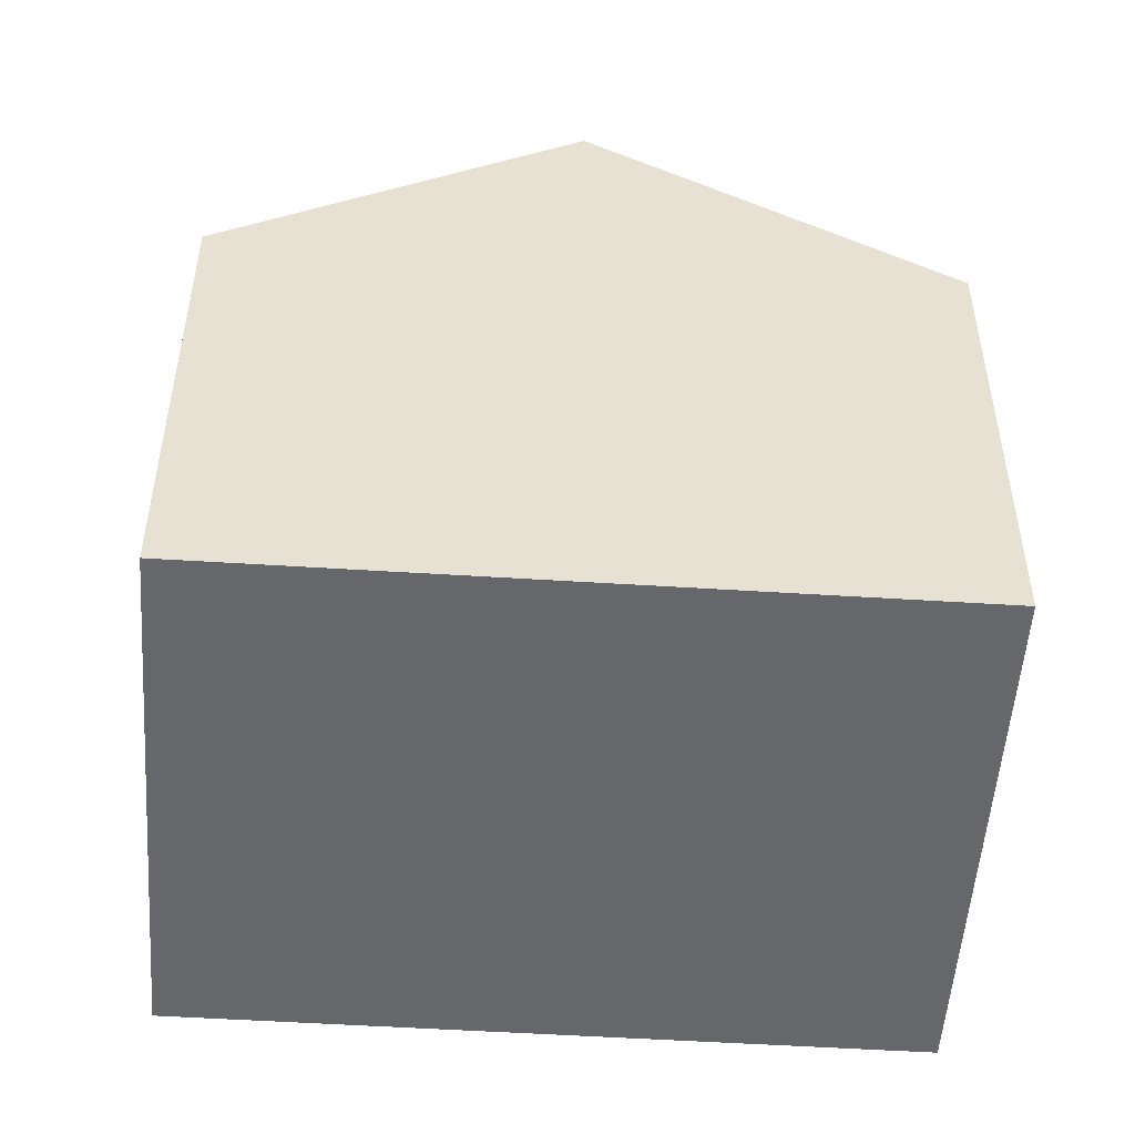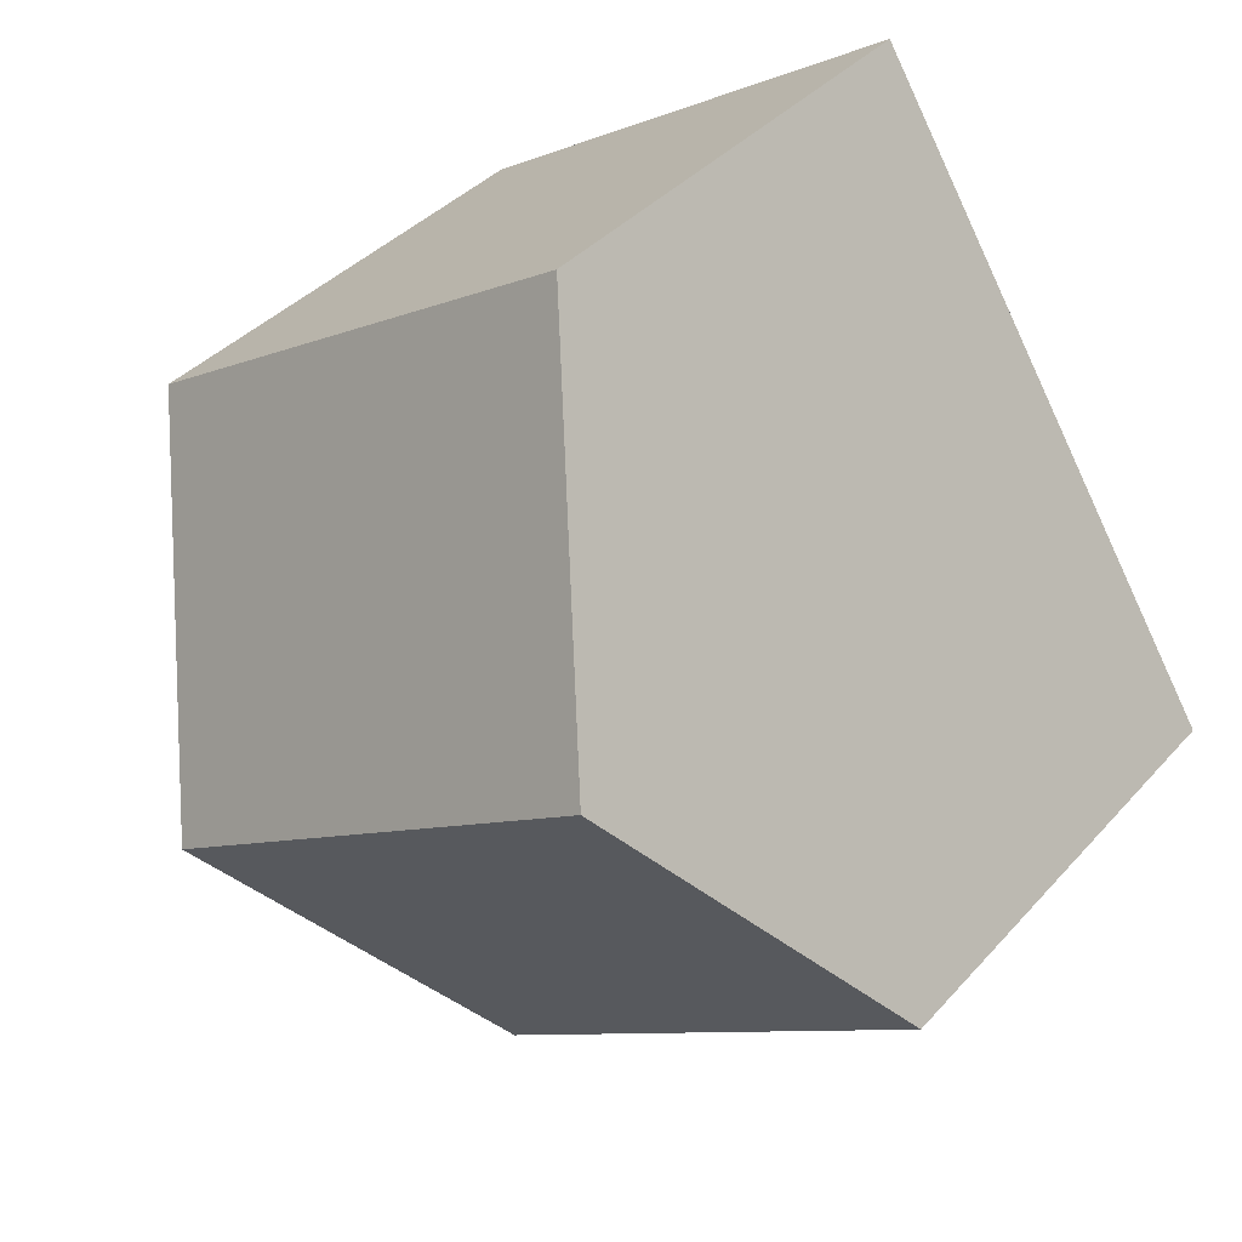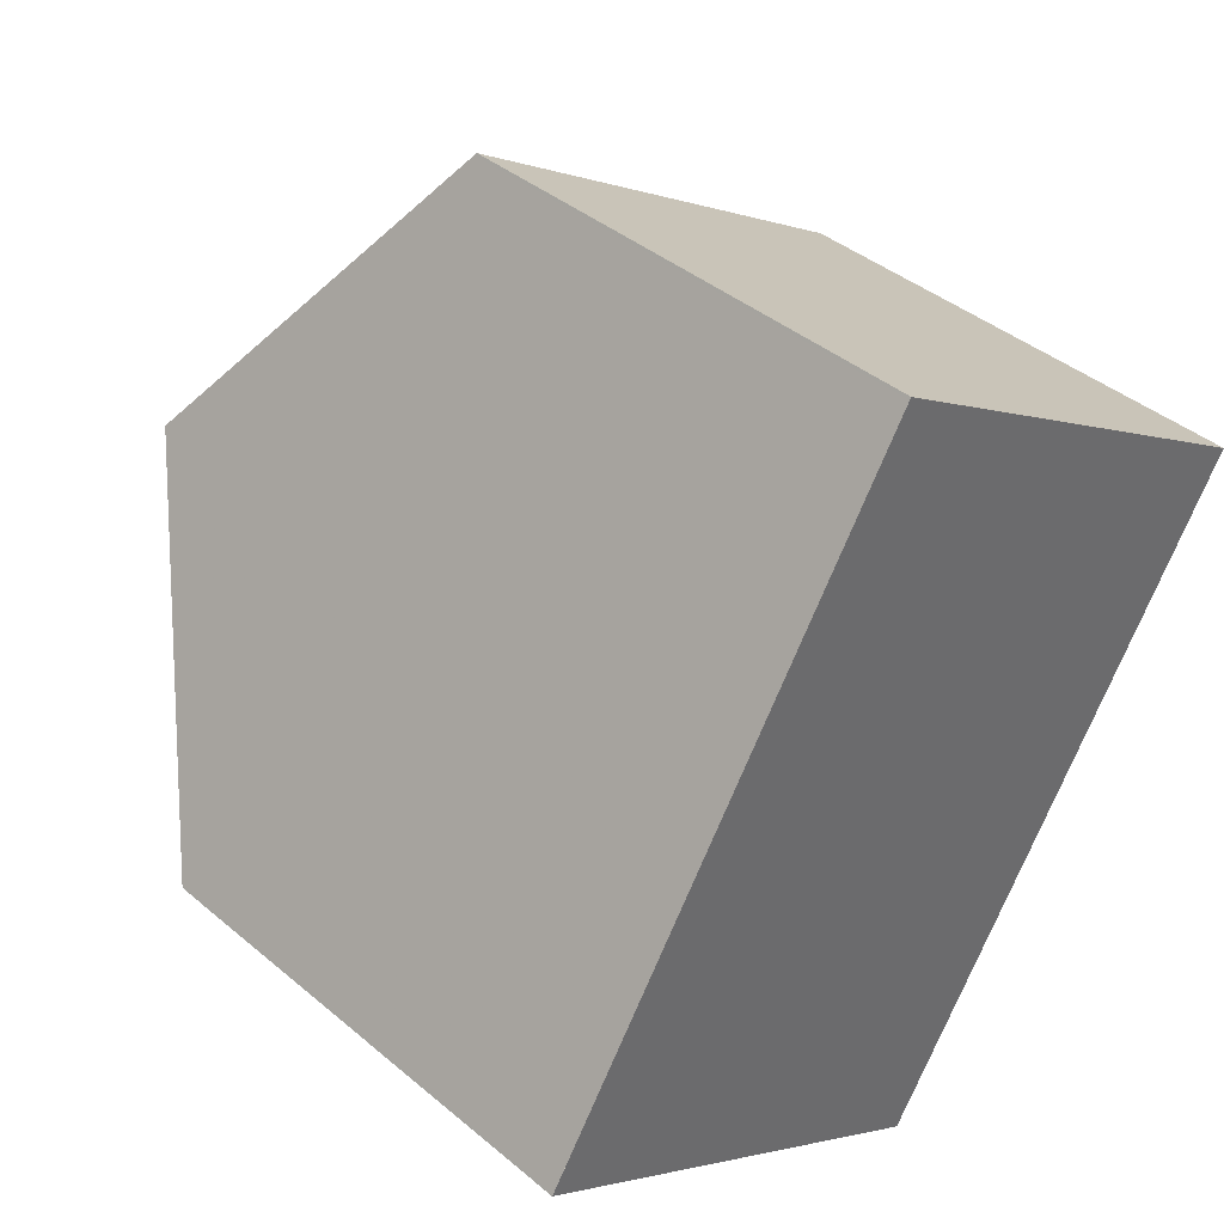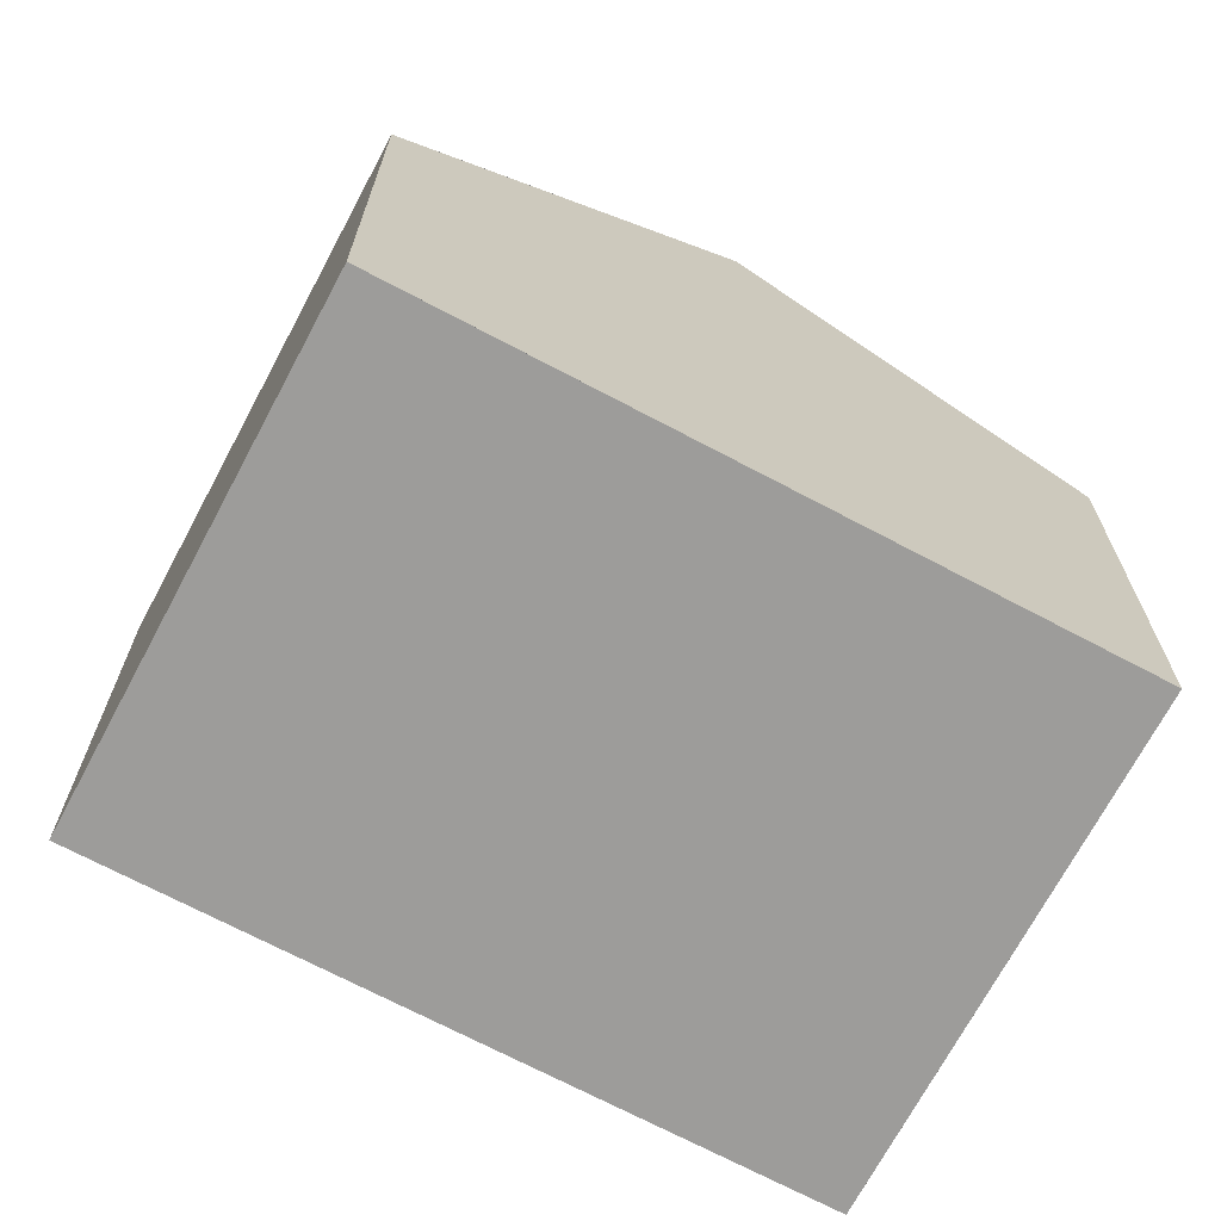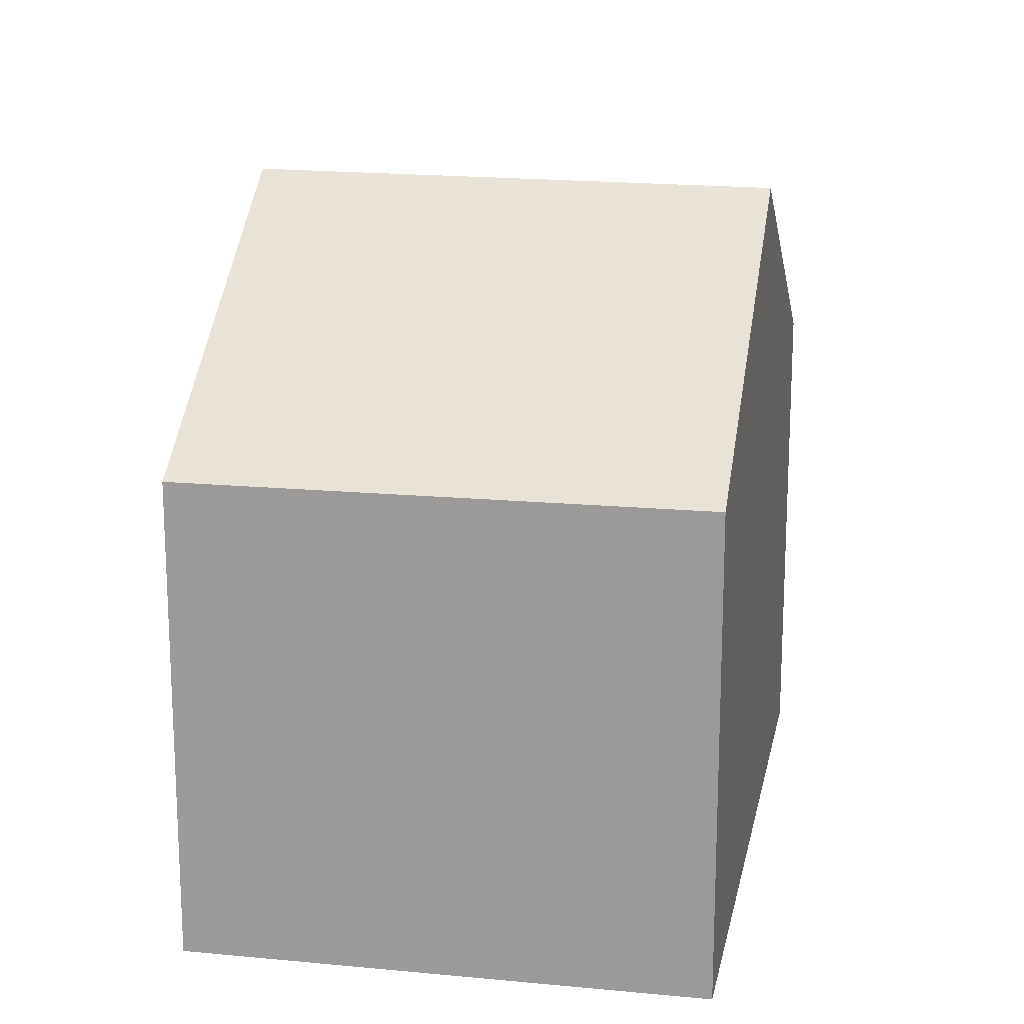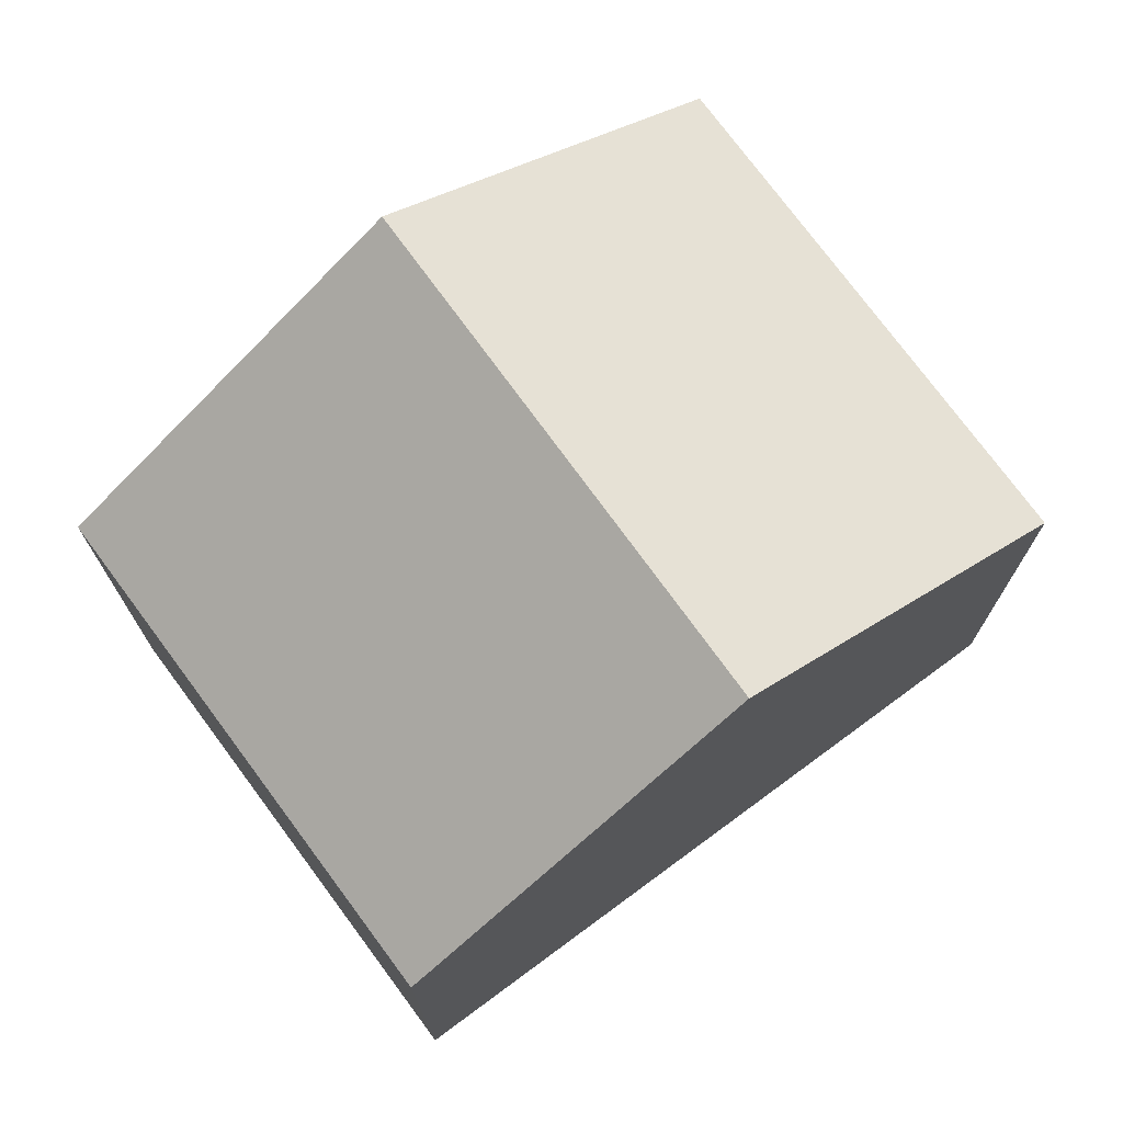
<metadata>
{"format":"obj","ext":"obj","renderer":"f3d","projection":"perspective","resolution":1024,"background":"white","views":[{"elev":-52.2,"azim":118.0,"up":"+Z"},{"elev":37.8,"azim":36.3,"up":"+Y"},{"elev":39.9,"azim":136.0,"up":"+Y"},{"elev":-70.3,"azim":-86.0,"up":"+Z"},{"elev":18.3,"azim":42.7,"up":"+Z"},{"elev":75.0,"azim":85.5,"up":"+Z"}]}
</metadata>
<code>
v -2007 -886.5 5.875
v -2002 -883.2 5.839
v -1997 -890.5 5.874
v -2003 -893.8 5.846
v -2005 -890.2 8.57
v -2000 -886.9 8.566
v -2002 -883.2 5.839
v -2000 -886.9 8.566
v -2005 -890.2 8.57
v -2000 -886.9 8.566
v -2005 -890.2 8.57
v -2000 -886.9 8.566
v -2005 -890.2 8.57
v -1997 -890.5 5.874
v -2003 -893.8 5.868
v -1997 -890.5 5.896
v -1997 -890.5 5.896
v -2007 -886.5 5.875
v -2003 -893.8 5.868
v -2003 -893.8 5.846
v -2007 -886.6 5.896
v -2007 -886.6 5.896
v -2002 -883.2 5.86
v -2002 -883.2 5.86
v -2003 -893.4 6.151
v -2003 -893.4 6.151
v -1998 -890.1 6.179
v -1998 -890.1 6.179
v -2007 -886.5 5.875
v -2007 -886.5 5.875
v -2007 -886.5 -8.882e-16
v -2007 -886.5 8.882e-16
v -2002 -883.2 5.86
v -2002 -883.2 5.839
v -2002 -883.2 0
v -2002 -883.2 8.882e-16
v -1997 -890.5 5.874
v -1997 -890.5 5.874
v -1997 -890.5 0
v -1997 -890.5 0
v -2003 -893.8 5.868
v -2003 -893.8 5.846
v -2003 -893.8 0
v -2003 -893.8 0
v -2007 -886.6 5.896
v -2005 -890.2 8.57
v -2005 -890.2 0
v -2007 -886.6 0
v -2002 -883.2 5.839
v -2002 -883.2 5.839
v -2002 -883.2 0
v -2002 -883.2 0
v -1998 -890.1 6.179
v -2000 -886.9 8.566
v -2000 -886.9 0
v -1998 -890.1 -8.882e-16
v -2003 -893.8 5.846
v -1997 -890.5 5.874
v -1997 -890.5 0
v -2003 -893.8 0
v -2003 -893.4 6.151
v -2003 -893.8 5.868
v -2003 -893.8 0
v -2003 -893.4 0
v -1997 -890.5 5.874
v -1997 -890.5 5.896
v -1997 -890.5 0
v -1997 -890.5 0
v -2002 -883.2 5.839
v -2007 -886.5 5.875
v -2007 -886.5 8.882e-16
v -2002 -883.2 0
v -2003 -893.8 5.846
v -2003 -893.8 5.846
v -2003 -893.8 0
v -2003 -893.8 0
v -2007 -886.5 5.875
v -2007 -886.6 5.896
v -2007 -886.6 0
v -2007 -886.5 -8.882e-16
v -2000 -886.9 8.566
v -2002 -883.2 5.86
v -2002 -883.2 8.882e-16
v -2000 -886.9 0
v -2005 -890.2 8.57
v -2003 -893.4 6.151
v -2003 -893.4 0
v -2005 -890.2 0
v -1997 -890.5 5.896
v -1998 -890.1 6.179
v -1998 -890.1 -8.882e-16
v -1997 -890.5 0
v -2007 -886.5 0
v -2002 -883.2 0
v -1997 -890.5 0
v -2003 -893.8 0
f 22 9 5 21
f 24 6 8 23
f 20 4 15 19
f 17 3 14 16
f 26 19 15 25
f 28 17 16 27
f 23 8 9 22
f 19 16 14 20
f 27 16 19 26
f 21 1 18 22
f 23 7 2 24
f 22 18 7 23
f 25 11 13 26
f 27 12 10 28
f 26 13 12 27
f 30 31 32 29
f 34 35 36 33
f 38 39 40 37
f 42 43 44 41
f 46 47 48 45
f 50 51 52 49
f 54 55 56 53
f 58 59 60 57
f 62 63 64 61
f 66 67 68 65
f 70 71 72 69
f 74 75 76 73
f 78 79 80 77
f 82 83 84 81
f 86 87 88 85
f 90 91 92 89
f 94 95 96 93

</code>
